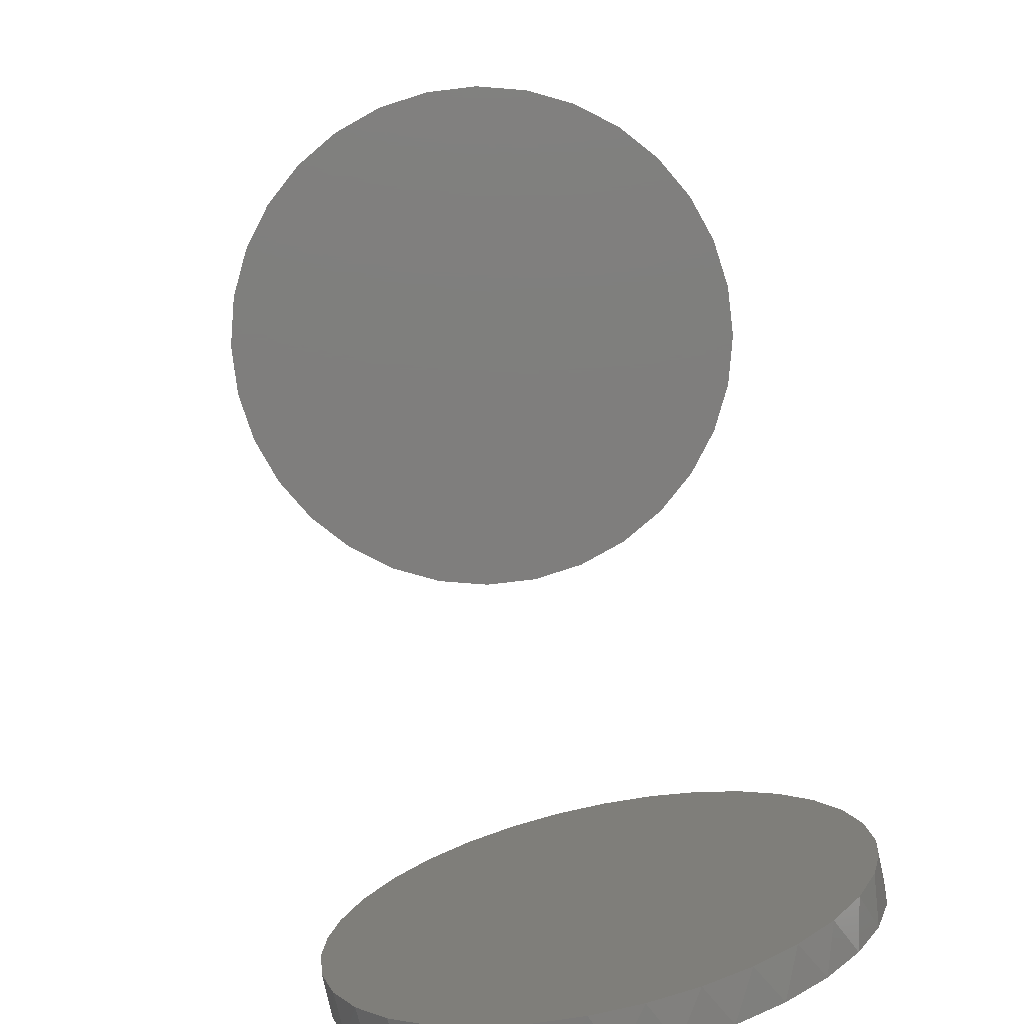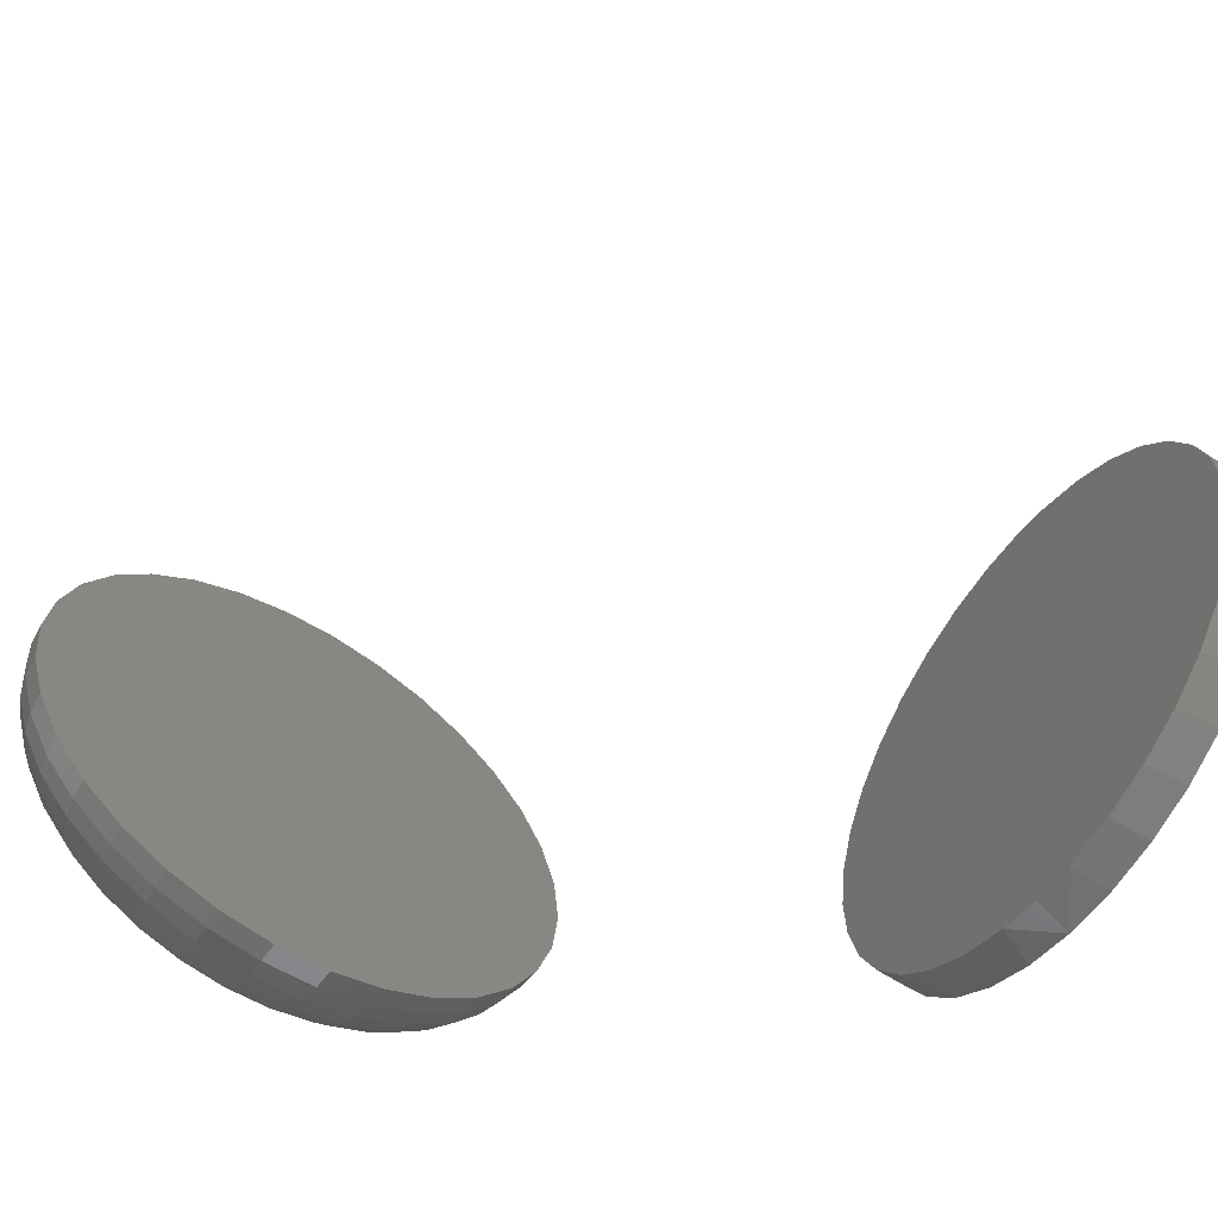
<metadata>
{"format":"stl","ext":"stl","renderer":"f3d","projection":"perspective","resolution":1024,"background":"white","views":[{"elev":-78.1,"azim":102.4,"up":"+Z"},{"elev":-63.1,"azim":145.9,"up":"+Y"}]}
</metadata>
<code>
# stl→obj: 354 verts, 700 faces
v -0.75 -0.1832 0.03764
v -0.7188 -0.1775 0.05967
v -0.75 -0.1722 0.07383
v -0.7188 -0.1628 0.09337
v -0.75 -0.1544 0.1072
v -0.7188 -0.1421 0.1236
v -0.75 -0.1304 0.1364
v -0.7188 -0.1162 0.1493
v -0.75 -0.1012 0.1604
v -0.7188 -0.08606 0.1695
v -0.75 -0.06783 0.1782
v -0.7188 -0.0528 0.1837
v -0.75 -0.03164 0.1892
v -0.7188 -0.01762 0.1915
v -0.75 0.006003 0.1929
v -0.7188 0.01831 0.1925
v -0.75 0.04364 0.1892
v -0.7188 0.05378 0.1869
v -0.75 0.07983 0.1782
v -0.7188 0.08763 0.1748
v -0.75 0.1132 0.1604
v -0.7188 0.1187 0.1566
v -0.75 0.1424 0.1364
v -0.7188 0.146 0.1328
v -0.75 0.1664 0.1072
v -0.7188 0.1684 0.1042
v -0.75 0.1842 0.07383
v -0.7188 0.1851 0.07175
v -0.75 0.1952 0.03764
v -0.75 -0.1869 2.311e-17
v -0.7188 -0.1869 2.311e-17
v -0.7188 -0.1845 0.03021
v -0.7188 0.1989 -2.414e-17
v -0.75 0.1989 -2.414e-17
v -0.7188 0.1954 0.03658
v -0.75 0.1952 -0.03764
v -0.7188 0.1895 -0.0597
v -0.75 0.1842 -0.07383
v -0.7188 0.1748 -0.0934
v -0.75 0.1664 -0.1072
v -0.7188 0.1541 -0.1236
v -0.75 0.1424 -0.1364
v -0.7188 0.1282 -0.1493
v -0.75 0.1132 -0.1604
v -0.7188 0.098 -0.1696
v -0.75 0.07983 -0.1782
v -0.7188 0.06474 -0.1838
v -0.75 0.04364 -0.1892
v -0.7188 0.02954 -0.1915
v -0.75 0.006003 -0.1929
v -0.7188 -0.006386 -0.1925
v -0.75 -0.03164 -0.1892
v -0.7188 -0.04185 -0.1869
v -0.75 -0.06783 -0.1782
v -0.7188 -0.07569 -0.1748
v -0.75 -0.1012 -0.1604
v -0.7188 -0.1068 -0.1565
v -0.75 -0.1304 -0.1364
v -0.7188 -0.134 -0.1328
v -0.75 -0.1544 -0.1072
v -0.7188 -0.1564 -0.1042
v -0.75 -0.1722 -0.07383
v -0.7188 -0.1731 -0.07172
v -0.75 -0.1832 -0.03764
v -0.7188 0.1965 -0.03022
v -0.7188 -0.1834 -0.03657
v -0.2542 -2.049e-17 0.375
v -0.2564 -0.0224 0.375
v -0.239 0 0.3735
v -0.2415 -0.02537 0.3735
v -0.2243 1.388e-17 0.3691
v -0.2271 -0.02823 0.3691
v -0.2108 0 0.3618
v -0.2138 -0.03086 0.3618
v -0.199 0 0.3521
v -0.2022 -0.03317 0.3521
v -0.1892 0 0.3403
v -0.1927 -0.03507 0.3403
v -0.182 0 0.3268
v -0.1856 -0.03648 0.3268
v -0.1776 0 0.3121
v -0.1812 -0.03735 0.3121
v -0.1761 1.388e-17 0.2969
v -0.1798 -0.03764 0.2969
v -0.4816 -0.0224 0.375
v -0.4838 -2.93e-17 0.375
v -0.4965 -0.02537 0.3735
v -0.499 6.939e-17 0.3735
v -0.5109 -0.02823 0.3691
v -0.5137 5.551e-17 0.3691
v -0.5242 -0.03086 0.3618
v -0.5272 6.939e-17 0.3618
v -0.5358 -0.03317 0.3521
v -0.539 6.939e-17 0.3521
v -0.5453 -0.03507 0.3403
v -0.5488 6.939e-17 0.3403
v -0.5524 -0.03648 0.3268
v -0.556 6.939e-17 0.3268
v -0.5567 -0.03735 0.3121
v -0.5604 6.939e-17 0.3121
v -0.5582 -0.03764 0.2969
v -0.5619 9.714e-17 0.2969
v -0.4751 -0.04393 0.375
v -0.4891 -0.04977 0.3735
v -0.5027 -0.05537 0.3691
v -0.5152 -0.06054 0.3618
v -0.5261 -0.06507 0.3521
v -0.5351 -0.06879 0.3403
v -0.5417 -0.07155 0.3268
v -0.5459 -0.07326 0.3121
v -0.5472 -0.07383 0.2969
v -0.4645 -0.06378 0.375
v -0.4771 -0.07225 0.3735
v -0.4893 -0.08039 0.3691
v -0.5005 -0.08789 0.3618
v -0.5104 -0.09447 0.3521
v -0.5185 -0.09987 0.3403
v -0.5245 -0.1039 0.3268
v -0.5282 -0.1064 0.3121
v -0.5294 -0.1072 0.2969
v -0.4502 -0.08118 0.375
v -0.461 -0.09196 0.3735
v -0.4713 -0.1023 0.3691
v -0.4809 -0.1119 0.3618
v -0.4892 -0.1202 0.3521
v -0.4961 -0.1271 0.3403
v -0.5012 -0.1322 0.3268
v -0.5044 -0.1354 0.3121
v -0.5054 -0.1364 0.2969
v -0.4328 -0.09545 0.375
v -0.4412 -0.1081 0.3735
v -0.4494 -0.1203 0.3691
v -0.4569 -0.1315 0.3618
v -0.4635 -0.1414 0.3521
v -0.4689 -0.1495 0.3403
v -0.4729 -0.1555 0.3268
v -0.4753 -0.1592 0.3121
v -0.4762 -0.1604 0.2969
v -0.4129 -0.1061 0.375
v -0.4188 -0.1201 0.3735
v -0.4244 -0.1337 0.3691
v -0.4295 -0.1462 0.3618
v -0.4341 -0.1571 0.3521
v -0.4378 -0.1661 0.3403
v -0.4406 -0.1727 0.3268
v -0.4423 -0.1769 0.3121
v -0.4428 -0.1782 0.2969
v -0.3914 -0.1126 0.375
v -0.3944 -0.1275 0.3735
v -0.3972 -0.1419 0.3691
v -0.3999 -0.1552 0.3618
v -0.4022 -0.1668 0.3521
v -0.4041 -0.1763 0.3403
v -0.4055 -0.1834 0.3268
v -0.4063 -0.1877 0.3121
v -0.4066 -0.1892 0.2969
v -0.369 -0.1148 0.375
v -0.369 -0.13 0.3735
v -0.369 -0.1447 0.3691
v -0.369 -0.1582 0.3618
v -0.369 -0.17 0.3521
v -0.369 -0.1798 0.3403
v -0.369 -0.187 0.3268
v -0.369 -0.1914 0.3121
v -0.369 -0.1929 0.2969
v -0.3466 -0.1126 0.375
v -0.3436 -0.1275 0.3735
v -0.3408 -0.1419 0.3691
v -0.3381 -0.1552 0.3618
v -0.3358 -0.1668 0.3521
v -0.3339 -0.1763 0.3403
v -0.3325 -0.1834 0.3268
v -0.3317 -0.1877 0.3121
v -0.3314 -0.1892 0.2969
v -0.3251 -0.1061 0.375
v -0.3192 -0.1201 0.3735
v -0.3136 -0.1337 0.3691
v -0.3085 -0.1462 0.3618
v -0.3039 -0.1571 0.3521
v -0.3002 -0.1661 0.3403
v -0.2974 -0.1727 0.3268
v -0.2957 -0.1769 0.3121
v -0.2952 -0.1782 0.2969
v -0.3052 -0.09545 0.375
v -0.2967 -0.1081 0.3735
v -0.2886 -0.1203 0.3691
v -0.2811 -0.1315 0.3618
v -0.2745 -0.1414 0.3521
v -0.2691 -0.1495 0.3403
v -0.2651 -0.1555 0.3268
v -0.2626 -0.1592 0.3121
v -0.2618 -0.1604 0.2969
v -0.2878 -0.08118 0.375
v -0.277 -0.09196 0.3735
v -0.2667 -0.1023 0.3691
v -0.2571 -0.1119 0.3618
v -0.2488 -0.1202 0.3521
v -0.2419 -0.1271 0.3403
v -0.2368 -0.1322 0.3268
v -0.2336 -0.1354 0.3121
v -0.2326 -0.1364 0.2969
v -0.2735 -0.06378 0.375
v -0.2609 -0.07225 0.3735
v -0.2487 -0.08039 0.3691
v -0.2375 -0.08789 0.3618
v -0.2276 -0.09447 0.3521
v -0.2195 -0.09987 0.3403
v -0.2135 -0.1039 0.3268
v -0.2098 -0.1064 0.3121
v -0.2086 -0.1072 0.2969
v -0.2629 -0.04393 0.375
v -0.2489 -0.04977 0.3735
v -0.2353 -0.05537 0.3691
v -0.2228 -0.06054 0.3618
v -0.2119 -0.06507 0.3521
v -0.2029 -0.06879 0.3403
v -0.1962 -0.07155 0.3268
v -0.1921 -0.07326 0.3121
v -0.1908 -0.07383 0.2969
v -0.4816 0.0224 0.375
v -0.4965 0.02537 0.3735
v -0.5109 0.02823 0.3691
v -0.5242 0.03086 0.3618
v -0.5358 0.03317 0.3521
v -0.5453 0.03507 0.3403
v -0.5524 0.03648 0.3268
v -0.5567 0.03735 0.3121
v -0.5582 0.03764 0.2969
v -0.2564 0.0224 0.375
v -0.2415 0.02537 0.3735
v -0.2271 0.02823 0.3691
v -0.2138 0.03086 0.3618
v -0.2022 0.03317 0.3521
v -0.1927 0.03507 0.3403
v -0.1856 0.03648 0.3268
v -0.1812 0.03735 0.3121
v -0.1798 0.03764 0.2969
v -0.2629 0.04393 0.375
v -0.2489 0.04977 0.3735
v -0.2353 0.05537 0.3691
v -0.2228 0.06054 0.3618
v -0.2119 0.06507 0.3521
v -0.2029 0.06879 0.3403
v -0.1962 0.07155 0.3268
v -0.1921 0.07326 0.3121
v -0.1908 0.07383 0.2969
v -0.2735 0.06378 0.375
v -0.2609 0.07225 0.3735
v -0.2487 0.08039 0.3691
v -0.2375 0.08789 0.3618
v -0.2276 0.09447 0.3521
v -0.2195 0.09987 0.3403
v -0.2135 0.1039 0.3268
v -0.2098 0.1064 0.3121
v -0.2086 0.1072 0.2969
v -0.2878 0.08118 0.375
v -0.277 0.09196 0.3735
v -0.2667 0.1023 0.3691
v -0.2571 0.1119 0.3618
v -0.2488 0.1202 0.3521
v -0.2419 0.1271 0.3403
v -0.2368 0.1322 0.3268
v -0.2336 0.1354 0.3121
v -0.2326 0.1364 0.2969
v -0.3052 0.09545 0.375
v -0.2967 0.1081 0.3735
v -0.2886 0.1203 0.3691
v -0.2811 0.1315 0.3618
v -0.2745 0.1414 0.3521
v -0.2691 0.1495 0.3403
v -0.2651 0.1555 0.3268
v -0.2626 0.1592 0.3121
v -0.2618 0.1604 0.2969
v -0.3251 0.1061 0.375
v -0.3192 0.1201 0.3735
v -0.3136 0.1337 0.3691
v -0.3085 0.1462 0.3618
v -0.3039 0.1571 0.3521
v -0.3002 0.1661 0.3403
v -0.2974 0.1727 0.3268
v -0.2957 0.1769 0.3121
v -0.2952 0.1782 0.2969
v -0.3466 0.1126 0.375
v -0.3436 0.1275 0.3735
v -0.3408 0.1419 0.3691
v -0.3381 0.1552 0.3618
v -0.3358 0.1668 0.3521
v -0.3339 0.1763 0.3403
v -0.3325 0.1834 0.3268
v -0.3317 0.1877 0.3121
v -0.3314 0.1892 0.2969
v -0.369 0.1148 0.375
v -0.369 0.13 0.3735
v -0.369 0.1447 0.3691
v -0.369 0.1582 0.3618
v -0.369 0.17 0.3521
v -0.369 0.1798 0.3403
v -0.369 0.187 0.3268
v -0.369 0.1914 0.3121
v -0.369 0.1929 0.2969
v -0.3914 0.1126 0.375
v -0.3944 0.1275 0.3735
v -0.3972 0.1419 0.3691
v -0.3999 0.1552 0.3618
v -0.4022 0.1668 0.3521
v -0.4041 0.1763 0.3403
v -0.4055 0.1834 0.3268
v -0.4063 0.1877 0.3121
v -0.4066 0.1892 0.2969
v -0.4129 0.1061 0.375
v -0.4188 0.1201 0.3735
v -0.4244 0.1337 0.3691
v -0.4295 0.1462 0.3618
v -0.4341 0.1571 0.3521
v -0.4378 0.1661 0.3403
v -0.4406 0.1727 0.3268
v -0.4423 0.1769 0.3121
v -0.4428 0.1782 0.2969
v -0.4328 0.09545 0.375
v -0.4412 0.1081 0.3735
v -0.4494 0.1203 0.3691
v -0.4569 0.1315 0.3618
v -0.4635 0.1414 0.3521
v -0.4689 0.1495 0.3403
v -0.4729 0.1555 0.3268
v -0.4753 0.1592 0.3121
v -0.4762 0.1604 0.2969
v -0.4502 0.08118 0.375
v -0.461 0.09196 0.3735
v -0.4713 0.1023 0.3691
v -0.4809 0.1119 0.3618
v -0.4892 0.1202 0.3521
v -0.4961 0.1271 0.3403
v -0.5012 0.1322 0.3268
v -0.5044 0.1354 0.3121
v -0.5054 0.1364 0.2969
v -0.4645 0.06378 0.375
v -0.4771 0.07225 0.3735
v -0.4893 0.08039 0.3691
v -0.5005 0.08789 0.3618
v -0.5104 0.09447 0.3521
v -0.5185 0.09987 0.3403
v -0.5245 0.1039 0.3268
v -0.5282 0.1064 0.3121
v -0.5294 0.1072 0.2969
v -0.4751 0.04393 0.375
v -0.4891 0.04977 0.3735
v -0.5027 0.05537 0.3691
v -0.5152 0.06054 0.3618
v -0.5261 0.06507 0.3521
v -0.5351 0.06879 0.3403
v -0.5417 0.07155 0.3268
v -0.5459 0.07326 0.3121
v -0.5472 0.07383 0.2969
f 1 2 3
f 3 2 4
f 3 4 5
f 5 4 6
f 5 6 7
f 7 6 8
f 7 8 9
f 8 10 9
f 11 9 10
f 10 12 11
f 13 11 12
f 12 14 13
f 15 13 14
f 14 16 15
f 17 15 16
f 16 18 17
f 19 17 18
f 18 20 19
f 21 19 20
f 20 22 21
f 23 21 22
f 22 24 23
f 25 23 24
f 24 26 25
f 27 25 26
f 26 28 27
f 29 27 28
f 30 31 1
f 1 31 32
f 1 32 2
f 33 34 35
f 35 34 29
f 35 29 28
f 36 37 38
f 38 37 39
f 38 39 40
f 40 39 41
f 40 41 42
f 42 41 43
f 42 43 44
f 43 45 44
f 46 44 45
f 45 47 46
f 48 46 47
f 47 49 48
f 50 48 49
f 49 51 50
f 52 50 51
f 51 53 52
f 54 52 53
f 53 55 54
f 56 54 55
f 55 57 56
f 58 56 57
f 57 59 58
f 60 58 59
f 59 61 60
f 62 60 61
f 61 63 62
f 64 62 63
f 34 33 36
f 36 33 65
f 36 65 37
f 31 30 66
f 66 30 64
f 66 64 63
f 18 16 14
f 14 12 18
f 20 18 12
f 12 10 20
f 55 53 47
f 49 47 53
f 53 51 49
f 20 10 22
f 22 10 8
f 22 8 24
f 24 8 6
f 24 6 26
f 26 6 4
f 26 4 28
f 28 4 2
f 28 2 35
f 35 2 32
f 35 32 33
f 33 32 31
f 33 31 65
f 65 31 66
f 65 66 37
f 37 66 63
f 37 63 39
f 39 63 61
f 39 61 41
f 41 61 59
f 41 59 43
f 43 59 57
f 43 57 45
f 45 57 55
f 45 55 47
f 67 68 69
f 69 68 70
f 69 70 71
f 71 70 72
f 71 72 73
f 73 72 74
f 73 74 75
f 75 74 76
f 75 76 77
f 77 76 78
f 77 78 79
f 79 78 80
f 79 80 81
f 81 80 82
f 81 82 83
f 83 82 84
f 85 86 87
f 87 86 88
f 87 88 89
f 89 88 90
f 89 90 91
f 91 90 92
f 91 92 93
f 93 92 94
f 93 94 95
f 95 94 96
f 95 96 97
f 97 96 98
f 97 98 99
f 99 98 100
f 99 100 101
f 101 100 102
f 103 85 104
f 104 85 87
f 104 87 105
f 105 87 89
f 105 89 106
f 106 89 91
f 106 91 107
f 107 91 93
f 107 93 108
f 108 93 95
f 108 95 109
f 109 95 97
f 109 97 110
f 110 97 99
f 110 99 111
f 111 99 101
f 112 103 113
f 113 103 104
f 113 104 114
f 114 104 105
f 114 105 115
f 115 105 106
f 115 106 116
f 116 106 107
f 116 107 117
f 117 107 108
f 117 108 118
f 118 108 109
f 118 109 119
f 119 109 110
f 119 110 120
f 120 110 111
f 121 112 122
f 122 112 113
f 122 113 123
f 123 113 114
f 123 114 124
f 124 114 115
f 124 115 125
f 125 115 116
f 125 116 126
f 126 116 117
f 126 117 127
f 127 117 118
f 127 118 128
f 128 118 119
f 128 119 129
f 129 119 120
f 130 121 131
f 131 121 122
f 131 122 132
f 132 122 123
f 132 123 133
f 133 123 124
f 133 124 134
f 134 124 125
f 134 125 135
f 135 125 126
f 135 126 136
f 136 126 127
f 136 127 137
f 137 127 128
f 137 128 138
f 138 128 129
f 139 130 140
f 140 130 131
f 140 131 141
f 141 131 132
f 141 132 142
f 142 132 133
f 142 133 143
f 143 133 134
f 143 134 144
f 144 134 135
f 144 135 145
f 145 135 136
f 145 136 146
f 146 136 137
f 146 137 147
f 147 137 138
f 148 139 149
f 149 139 140
f 149 140 150
f 150 140 141
f 150 141 151
f 151 141 142
f 151 142 152
f 152 142 143
f 152 143 153
f 153 143 144
f 153 144 154
f 154 144 145
f 154 145 155
f 155 145 146
f 155 146 156
f 156 146 147
f 157 148 158
f 158 148 149
f 158 149 159
f 159 149 150
f 159 150 160
f 160 150 151
f 160 151 161
f 161 151 152
f 161 152 162
f 162 152 153
f 162 153 163
f 163 153 154
f 163 154 164
f 164 154 155
f 164 155 165
f 165 155 156
f 166 157 167
f 167 157 158
f 167 158 168
f 168 158 159
f 168 159 169
f 169 159 160
f 169 160 170
f 170 160 161
f 170 161 171
f 171 161 162
f 171 162 172
f 172 162 163
f 172 163 173
f 173 163 164
f 173 164 174
f 174 164 165
f 175 166 176
f 176 166 167
f 176 167 177
f 177 167 168
f 177 168 178
f 178 168 169
f 178 169 179
f 179 169 170
f 179 170 180
f 180 170 171
f 180 171 181
f 181 171 172
f 181 172 182
f 182 172 173
f 182 173 183
f 183 173 174
f 184 175 185
f 185 175 176
f 185 176 186
f 186 176 177
f 186 177 187
f 187 177 178
f 187 178 188
f 188 178 179
f 188 179 189
f 189 179 180
f 189 180 190
f 190 180 181
f 190 181 191
f 191 181 182
f 191 182 192
f 192 182 183
f 193 184 194
f 194 184 185
f 194 185 195
f 195 185 186
f 195 186 196
f 196 186 187
f 196 187 197
f 197 187 188
f 197 188 198
f 198 188 189
f 198 189 199
f 199 189 190
f 199 190 200
f 200 190 191
f 200 191 201
f 201 191 192
f 202 193 203
f 203 193 194
f 203 194 204
f 204 194 195
f 204 195 205
f 205 195 196
f 205 196 206
f 206 196 197
f 206 197 207
f 207 197 198
f 207 198 208
f 208 198 199
f 208 199 209
f 209 199 200
f 209 200 210
f 210 200 201
f 211 202 212
f 212 202 203
f 212 203 213
f 213 203 204
f 213 204 214
f 214 204 205
f 214 205 215
f 215 205 206
f 215 206 216
f 216 206 207
f 216 207 217
f 217 207 208
f 217 208 218
f 218 208 209
f 218 209 219
f 219 209 210
f 68 211 70
f 70 211 212
f 70 212 72
f 72 212 213
f 72 213 74
f 74 213 214
f 74 214 76
f 76 214 215
f 76 215 78
f 78 215 216
f 78 216 80
f 80 216 217
f 80 217 82
f 82 217 218
f 82 218 84
f 84 218 219
f 86 220 88
f 88 220 221
f 88 221 90
f 90 221 222
f 90 222 92
f 92 222 223
f 92 223 94
f 94 223 224
f 94 224 96
f 96 224 225
f 96 225 98
f 98 225 226
f 98 226 100
f 100 226 227
f 100 227 102
f 102 227 228
f 229 67 230
f 230 67 69
f 230 69 231
f 231 69 71
f 231 71 232
f 232 71 73
f 232 73 233
f 233 73 75
f 233 75 234
f 234 75 77
f 234 77 235
f 235 77 79
f 235 79 236
f 236 79 81
f 236 81 237
f 237 81 83
f 238 229 239
f 239 229 230
f 239 230 240
f 240 230 231
f 240 231 241
f 241 231 232
f 241 232 242
f 242 232 233
f 242 233 243
f 243 233 234
f 243 234 244
f 244 234 235
f 244 235 245
f 245 235 236
f 245 236 246
f 246 236 237
f 247 238 248
f 248 238 239
f 248 239 249
f 249 239 240
f 249 240 250
f 250 240 241
f 250 241 251
f 251 241 242
f 251 242 252
f 252 242 243
f 252 243 253
f 253 243 244
f 253 244 254
f 254 244 245
f 254 245 255
f 255 245 246
f 256 247 257
f 257 247 248
f 257 248 258
f 258 248 249
f 258 249 259
f 259 249 250
f 259 250 260
f 260 250 251
f 260 251 261
f 261 251 252
f 261 252 262
f 262 252 253
f 262 253 263
f 263 253 254
f 263 254 264
f 264 254 255
f 265 256 266
f 266 256 257
f 266 257 267
f 267 257 258
f 267 258 268
f 268 258 259
f 268 259 269
f 269 259 260
f 269 260 270
f 270 260 261
f 270 261 271
f 271 261 262
f 271 262 272
f 272 262 263
f 272 263 273
f 273 263 264
f 274 265 275
f 275 265 266
f 275 266 276
f 276 266 267
f 276 267 277
f 277 267 268
f 277 268 278
f 278 268 269
f 278 269 279
f 279 269 270
f 279 270 280
f 280 270 271
f 280 271 281
f 281 271 272
f 281 272 282
f 282 272 273
f 283 274 284
f 284 274 275
f 284 275 285
f 285 275 276
f 285 276 286
f 286 276 277
f 286 277 287
f 287 277 278
f 287 278 288
f 288 278 279
f 288 279 289
f 289 279 280
f 289 280 290
f 290 280 281
f 290 281 291
f 291 281 282
f 292 283 293
f 293 283 284
f 293 284 294
f 294 284 285
f 294 285 295
f 295 285 286
f 295 286 296
f 296 286 287
f 296 287 297
f 297 287 288
f 297 288 298
f 298 288 289
f 298 289 299
f 299 289 290
f 299 290 300
f 300 290 291
f 301 292 302
f 302 292 293
f 302 293 303
f 303 293 294
f 303 294 304
f 304 294 295
f 304 295 305
f 305 295 296
f 305 296 306
f 306 296 297
f 306 297 307
f 307 297 298
f 307 298 308
f 308 298 299
f 308 299 309
f 309 299 300
f 310 301 311
f 311 301 302
f 311 302 312
f 312 302 303
f 312 303 313
f 313 303 304
f 313 304 314
f 314 304 305
f 314 305 315
f 315 305 306
f 315 306 316
f 316 306 307
f 316 307 317
f 317 307 308
f 317 308 318
f 318 308 309
f 319 310 320
f 320 310 311
f 320 311 321
f 321 311 312
f 321 312 322
f 322 312 313
f 322 313 323
f 323 313 314
f 323 314 324
f 324 314 315
f 324 315 325
f 325 315 316
f 325 316 326
f 326 316 317
f 326 317 327
f 327 317 318
f 328 319 329
f 329 319 320
f 329 320 330
f 330 320 321
f 330 321 331
f 331 321 322
f 331 322 332
f 332 322 323
f 332 323 333
f 333 323 324
f 333 324 334
f 334 324 325
f 334 325 335
f 335 325 326
f 335 326 336
f 336 326 327
f 337 328 338
f 338 328 329
f 338 329 339
f 339 329 330
f 339 330 340
f 340 330 331
f 340 331 341
f 341 331 332
f 341 332 342
f 342 332 333
f 342 333 343
f 343 333 334
f 343 334 344
f 344 334 335
f 344 335 345
f 345 335 336
f 346 337 347
f 347 337 338
f 347 338 348
f 348 338 339
f 348 339 349
f 349 339 340
f 349 340 350
f 350 340 341
f 350 341 351
f 351 341 342
f 351 342 352
f 352 342 343
f 352 343 353
f 353 343 344
f 353 344 354
f 354 344 345
f 220 346 221
f 221 346 347
f 221 347 222
f 222 347 348
f 222 348 223
f 223 348 349
f 223 349 224
f 224 349 350
f 224 350 225
f 225 350 351
f 225 351 226
f 226 351 352
f 226 352 227
f 227 352 353
f 227 353 228
f 228 353 354
f 300 291 309
f 318 309 291
f 282 318 291
f 174 156 183
f 165 156 174
f 156 147 183
f 183 147 138
f 183 138 192
f 192 138 129
f 192 129 201
f 201 129 120
f 201 120 210
f 210 120 111
f 210 111 219
f 219 111 101
f 219 101 84
f 84 101 102
f 84 102 83
f 83 102 228
f 83 228 237
f 237 228 354
f 237 354 246
f 246 354 345
f 246 345 255
f 255 345 336
f 255 336 264
f 264 336 327
f 264 327 273
f 273 327 318
f 273 318 282
f 301 283 292
f 283 301 310
f 283 310 274
f 274 310 319
f 274 319 265
f 184 139 175
f 175 139 148
f 175 148 166
f 166 148 157
f 265 319 256
f 256 319 328
f 256 328 247
f 247 328 337
f 247 337 238
f 238 337 346
f 238 346 229
f 229 346 220
f 229 220 67
f 67 220 86
f 67 86 68
f 68 86 85
f 68 85 211
f 211 85 103
f 211 103 202
f 202 103 112
f 202 112 193
f 193 112 121
f 193 121 184
f 184 121 130
f 184 130 139
f 15 17 13
f 11 13 17
f 19 11 17
f 48 52 46
f 50 52 48
f 52 54 46
f 46 54 56
f 46 56 44
f 44 56 58
f 44 58 42
f 42 58 60
f 42 60 40
f 40 60 62
f 40 62 38
f 38 62 64
f 38 64 36
f 36 64 30
f 36 30 34
f 34 30 1
f 34 1 29
f 29 1 3
f 29 3 27
f 27 3 5
f 27 5 25
f 25 5 7
f 25 7 23
f 23 7 9
f 23 9 21
f 21 9 11
f 21 11 19

</code>
